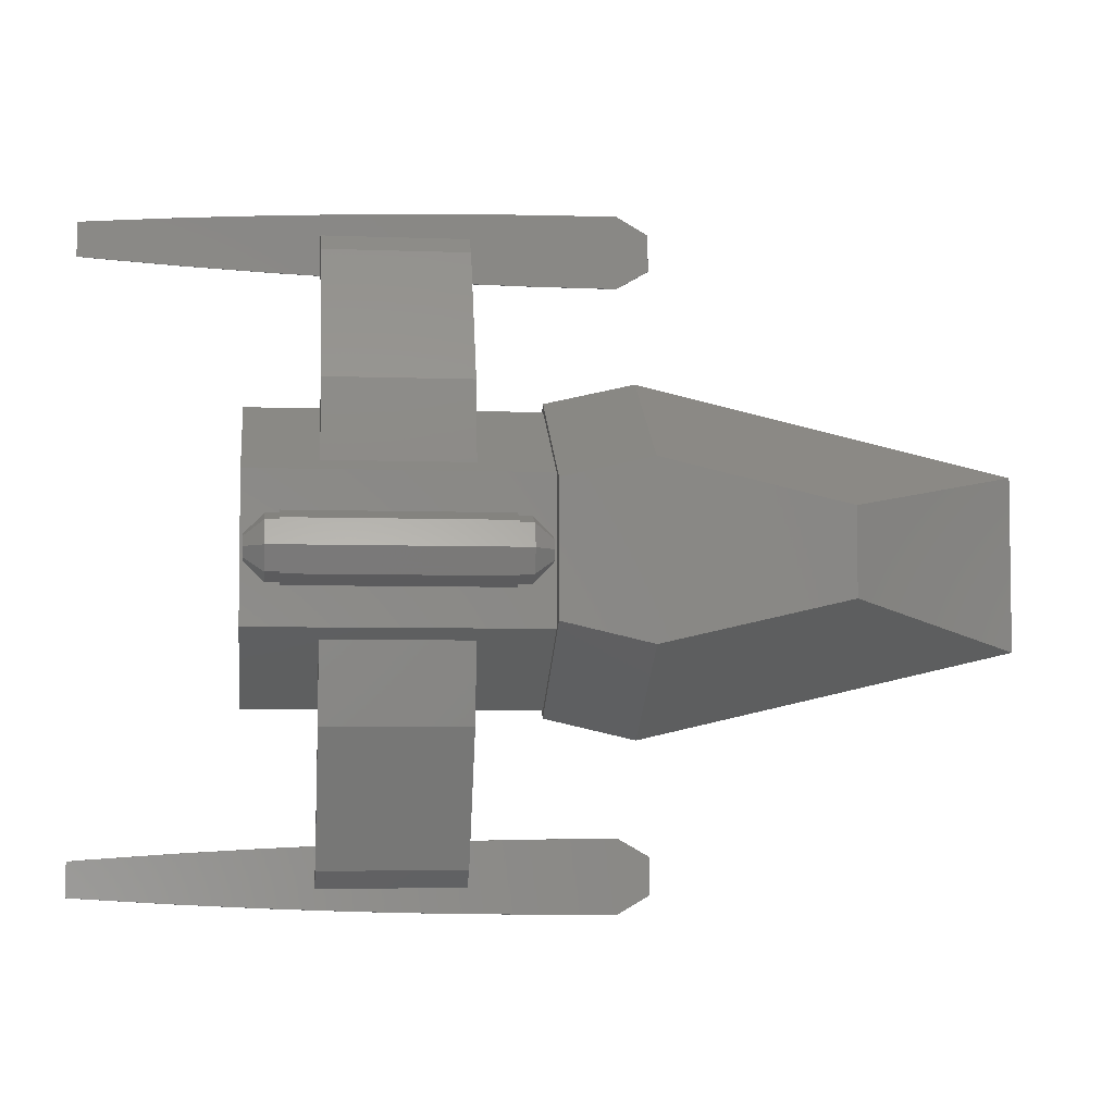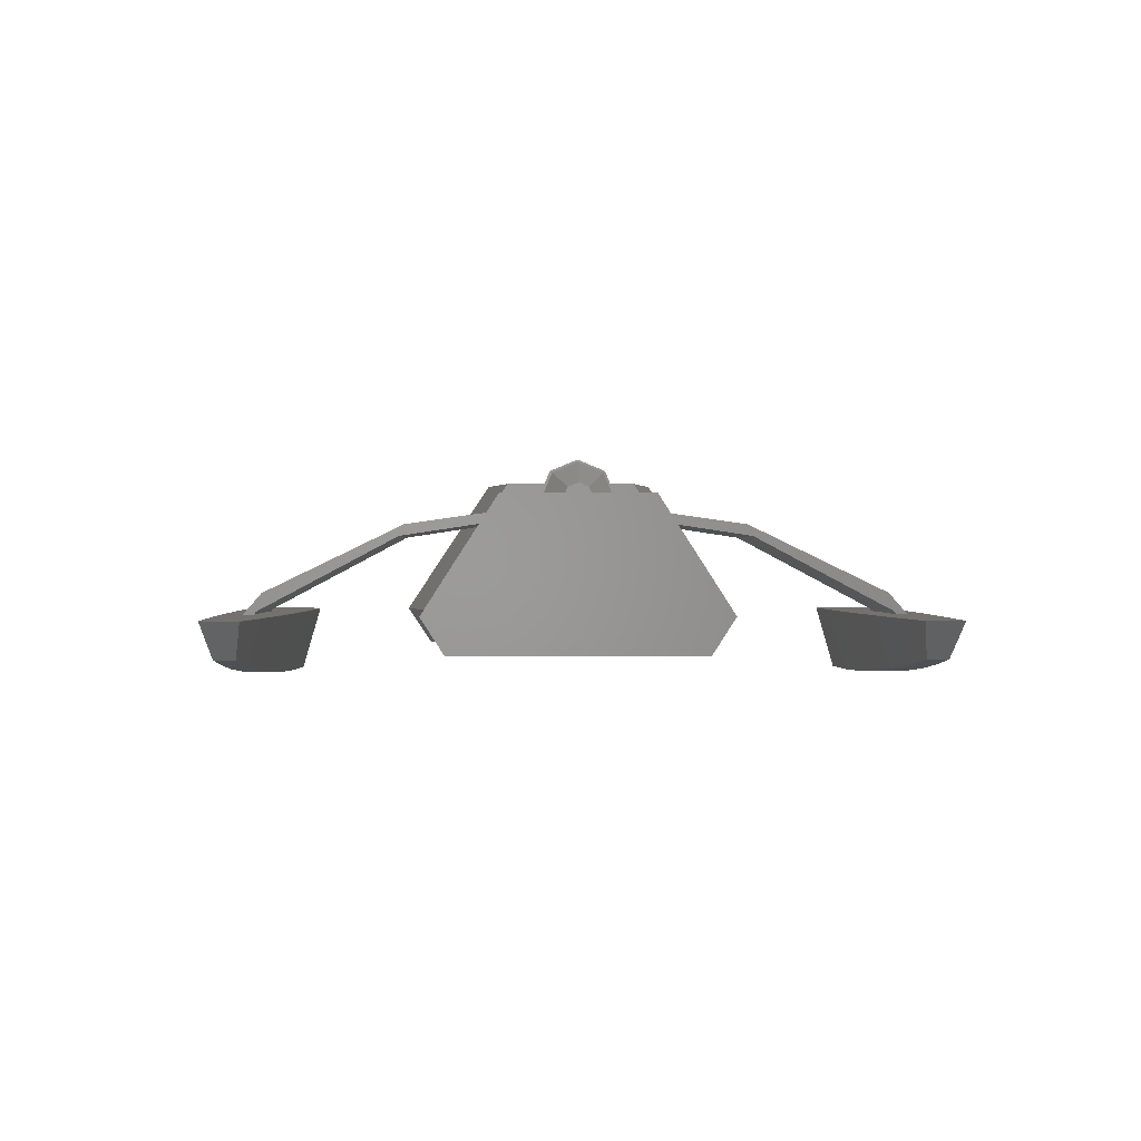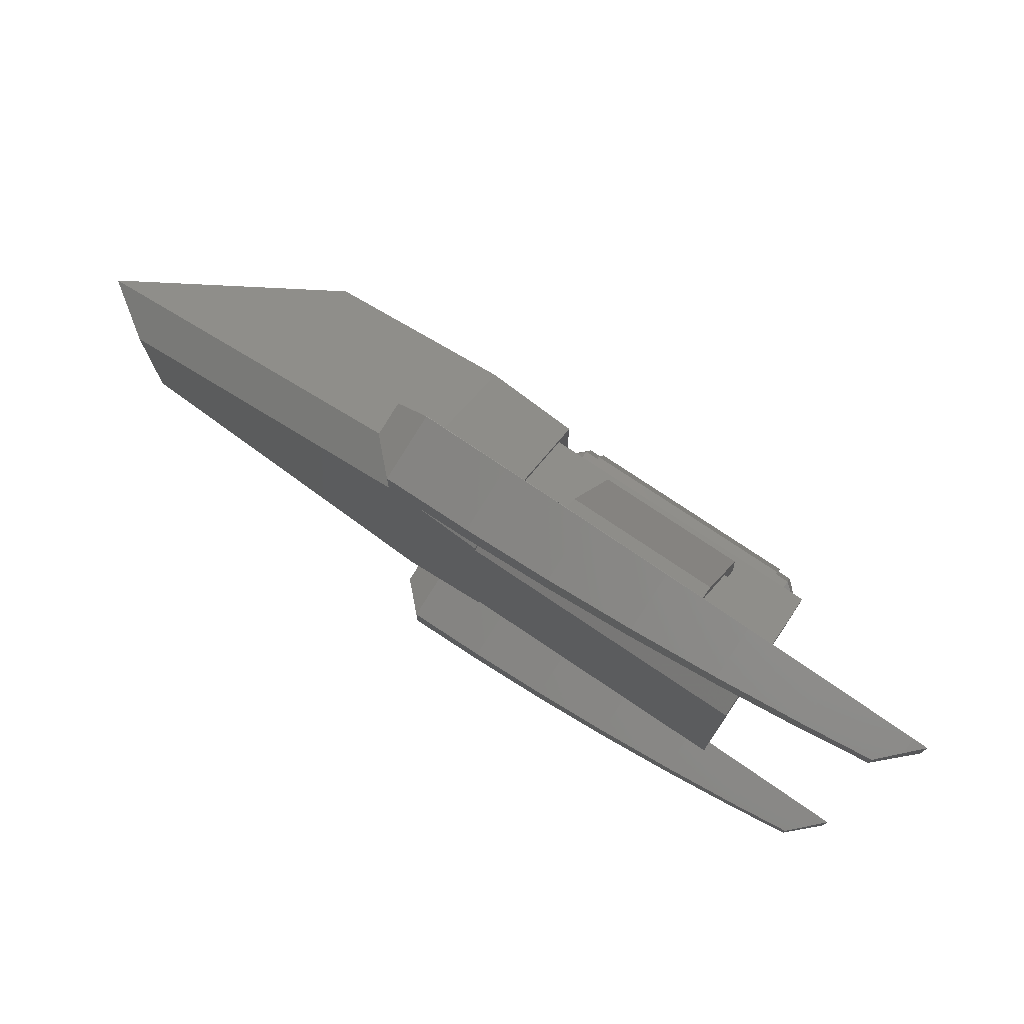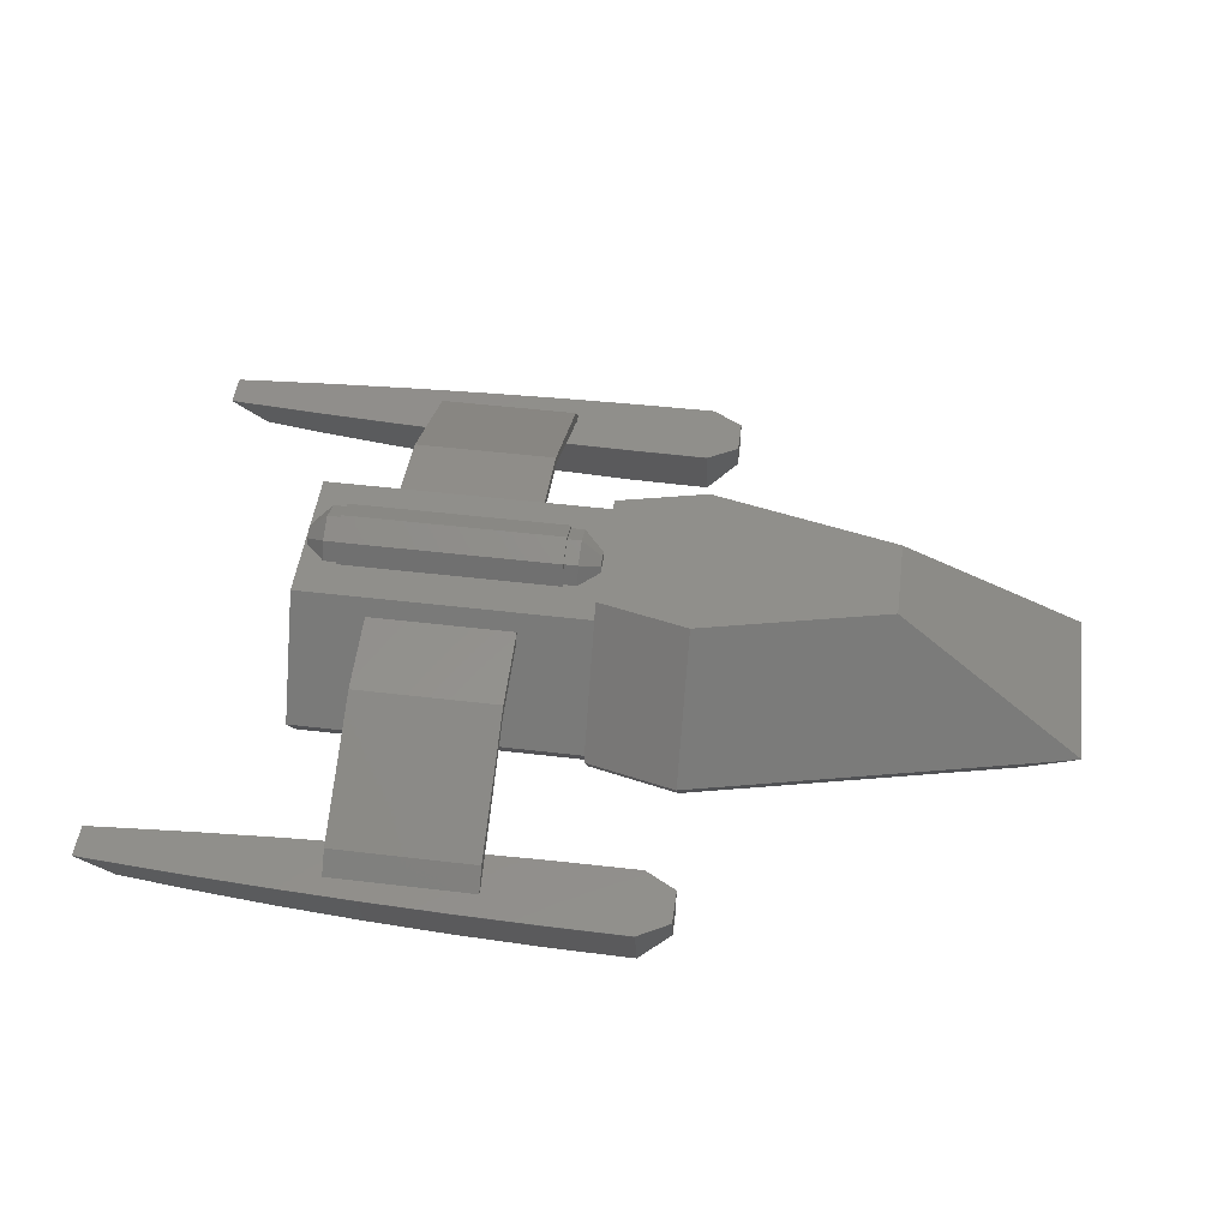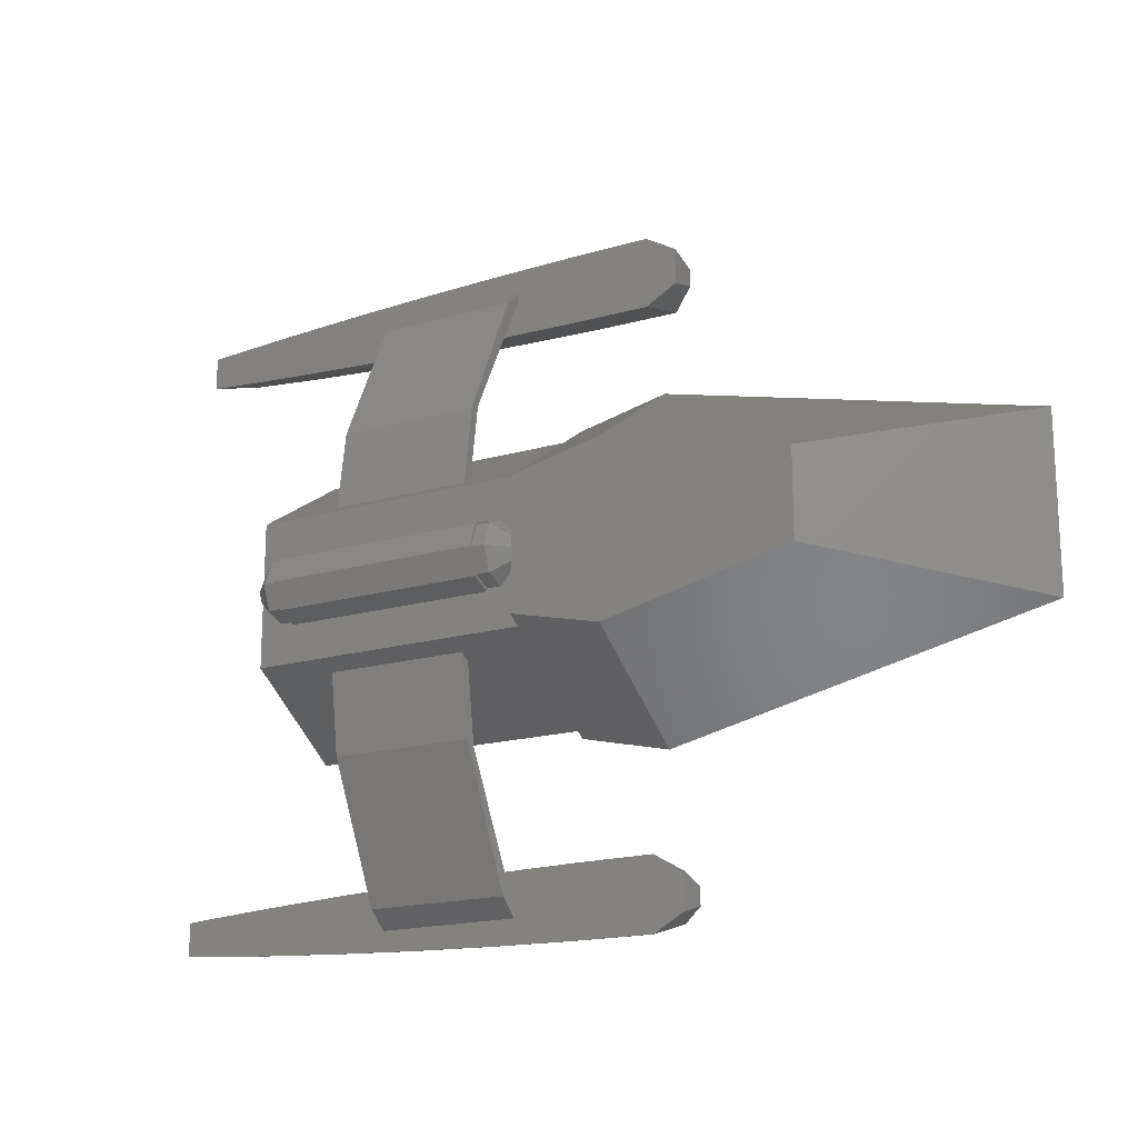
<metadata>
{"format":"stl","ext":"stl","renderer":"f3d","projection":"perspective","resolution":1024,"background":"white","views":[{"elev":-4.9,"azim":-6.8,"up":"+Y"},{"elev":0.2,"azim":-91.4,"up":"+Z"},{"elev":75.9,"azim":-146.0,"up":"+Y"},{"elev":48.7,"azim":7.6,"up":"+Z"},{"elev":-17.9,"azim":29.6,"up":"+Y"}]}
</metadata>
<code>
# stl→obj: 238 verts, 500 faces
v -4 -1.679 -0.5
v 0 1.679 -0.5
v 0 -1.679 -0.5
v -4 1.679 -0.5
v 5.018 -1.2 -0.5
v 5.732 1.035 -0.5
v 5.732 -1.035 -0.5
v 5.018 1.2 -0.5
v 1.25 -2.07 -0.5
v 1.25 2.07 -0.5
v 0 -1.781 -0.5
v 0 1.781 -0.5
v 0 -2 0
v 0 -2.111 0
v 0 2 0
v 0 2.111 0
v 0 1.2 1.381
v 0 1 1.559
v 0 0.9113 1.819
v 0 -0.9113 1.819
v 0 -1 1.559
v 0 -1.2 1.381
v 6.446 1.2 0
v 1.25 -2.4 0
v 1.25 -1.2 1.819
v 6.446 -1.2 0
v 1.25 1.2 1.819
v 1.25 2.4 0
v 3.848 -0.6 1.819
v 3.848 0.6 1.819
v -3.5 -0.4376 1.559
v -3.691 -0.4376 1.559
v -3.5 -0.4756 1.559
v -0.03806 0.167 1.559
v -0.08681 0.2157 1.559
v -0.3087 0.4376 1.559
v -0.5 0.4756 1.559
v -3.5 0.4756 1.559
v -3.691 0.4376 1.559
v -3.5 0.4376 1.559
v -3.962 0.167 1.559
v -4 1 1.559
v -3.962 -0.167 1.559
v -3.913 0.2157 1.559
v -0.03806 -0.167 1.559
v -0.08681 -0.2157 1.559
v -0.3087 -0.4376 1.559
v -0.5 -0.4756 1.559
v -0.5 -0.4376 1.559
v -4 -1 1.559
v -3.913 -0.2157 1.559
v -0.5 0.4376 1.559
v -1 1.142 1.338
v -1 1.235 1.192
v -3 1.235 1.192
v -3 1.142 1.338
v -4 2 0
v -4 -2 0
v -3 -1.142 1.338
v -3 -1.235 1.192
v -1 -1.235 1.192
v -1 -1.142 1.338
v -3 4.094 0.2849
v -1 2.241 1.182
v -1 4.094 0.2849
v -3 2.241 1.182
v -1 4.336 0.005262
v -3 4.336 0.005262
v -1 -2.241 1.182
v -3 -2.241 1.182
v -3 -4.336 0.005262
v -1 -4.094 0.2849
v -3 -4.094 0.2849
v -1 -4.336 0.005262
v -1 4.166 0.04245
v -1 4.193 0.005262
v -1 2.312 1.028
v -1 -2.312 1.028
v -1 -4.166 0.04245
v -1 -4.193 0.005262
v -3 4.166 0.04245
v -3 4.193 0.005262
v -3 2.312 1.028
v -3 -2.312 1.028
v -3 -4.166 0.04245
v -3 -4.193 0.005262
v 1 3.95 -0.866
v 1 4.45 -0.866
v 1 3.825 -0.433
v -0.1667 3.953 -0.854
v -0.1667 4.447 -0.854
v -0.1667 4.693 3.146e-07
v -0.1667 4.692 0.005262
v -0.1596 4.692 0.005262
v 1 4.7 6.932e-07
v 1 4.698 0.005262
v -0.1667 3.707 -3.146e-07
v 1 3.7 -6.932e-07
v 1 4.7 0
v -0.1667 3.708 0.005262
v 1 3.7 0
v 1 3.702 0.005262
v -1.333 3.964 -0.8179
v -1.333 4.436 -0.8179
v -1.333 4.672 1.325e-07
v -1.333 4.671 0.005262
v -1.326 4.671 0.005262
v -1.333 3.728 -1.325e-07
v -1.333 3.729 0.005262
v -1.341 4.67 0.005262
v -2.5 3.981 -0.7578
v -2.5 4.419 -0.7578
v -2.5 4.638 8.45e-07
v -2.5 4.636 0.005262
v -2.5 3.763 -8.45e-07
v -2.5 3.764 0.005262
v -2.509 4.636 0.005262
v -3.667 4.006 -0.6736
v -3.667 4.394 -0.6736
v -3.667 4.589 -8.515e-07
v -3.667 3.811 8.515e-07
v -3.667 4.587 0.005262
v -3.667 3.813 0.005262
v -3.678 4.587 0.005262
v -4.833 4.037 -0.5653
v -4.833 4.363 -0.5653
v -4.833 4.526 -6.998e-07
v -4.833 3.875 0.005262
v -4.833 3.874 6.998e-07
v -4.833 4.525 0.005262
v -6 4.45 3.466e-07
v -6 4.448 0.005262
v -5.989 4.449 0.005262
v -5.733 4.066 -0.4632
v -5.733 4.259 -0.4632
v -5.733 4.334 -0.4632
v -6 4.393 -0.1967
v -6 3.95 -3.466e-07
v -6 4.007 -0.1967
v -6 3.952 0.005262
v -6.197 4.435 2.777e-07
v -6.202 4.433 0.005262
v -6.197 3.965 -2.777e-07
v -6.202 3.967 0.005262
v 1.433 4.45 0
v 1.433 4.448 0.005262
v 1.433 4.075 -0.433
v 1.433 4.325 -0.433
v 1.433 3.95 0
v 1.433 3.952 0.005262
v 1 -3.95 -0.866
v 1 -3.825 -0.433
v 1 -4.45 -0.866
v -0.1667 -3.953 -0.854
v -0.1667 -4.447 -0.854
v -0.1596 -4.692 0.005262
v -0.1667 -4.692 0.005262
v -0.1667 -4.693 3.146e-07
v 1 -4.7 6.932e-07
v 1 -4.698 0.005262
v -0.1667 -3.707 -3.146e-07
v 1 -3.7 -6.932e-07
v 1 -4.7 0
v 1 -3.7 0
v -0.1667 -3.708 0.005262
v 1 -3.702 0.005262
v -1.333 -3.964 -0.8179
v -1.333 -4.436 -0.8179
v -1.326 -4.671 0.005262
v -1.333 -4.671 0.005262
v -1.333 -4.672 1.325e-07
v -1.333 -3.728 -1.325e-07
v -1.333 -3.729 0.005262
v -1.341 -4.67 0.005262
v -2.5 -3.981 -0.7578
v -2.5 -4.419 -0.7578
v -2.5 -4.638 8.45e-07
v -2.5 -4.636 0.005262
v -2.5 -3.763 -8.45e-07
v -2.5 -3.764 0.005262
v -2.509 -4.636 0.005262
v -3.667 -4.006 -0.6736
v -3.667 -4.394 -0.6736
v -3.667 -4.589 -8.515e-07
v -3.667 -3.811 8.515e-07
v -3.667 -4.587 0.005262
v -3.667 -3.813 0.005262
v -3.678 -4.587 0.005262
v -4.833 -4.037 -0.5653
v -4.833 -4.363 -0.5653
v -4.833 -4.526 -6.998e-07
v -4.833 -3.875 0.005262
v -4.833 -3.874 6.998e-07
v -4.833 -4.525 0.005262
v -5.989 -4.449 0.005262
v -6 -4.448 0.005262
v -6 -4.45 3.466e-07
v -5.733 -4.066 -0.4632
v -5.733 -4.259 -0.4632
v -5.733 -4.334 -0.4632
v -6 -4.393 -0.1967
v -6 -3.95 -3.466e-07
v -6 -4.007 -0.1967
v -6 -3.952 0.005262
v -6.197 -4.435 2.777e-07
v -6.202 -4.433 0.005262
v -6.197 -3.965 -2.777e-07
v -6.202 -3.967 0.005262
v 1.433 -4.448 0.005262
v 1.433 -4.45 0
v 1.433 -4.325 -0.433
v 1.433 -4.075 -0.433
v 1.433 -3.95 0
v 1.433 -3.952 0.005262
v -0.3087 0.3266 1.827
v -0.03806 0 1.691
v -0.3087 -0.3266 1.827
v -0.03806 -0.1353 1.635
v -0.3087 0 1.962
v -0.5 0.3266 1.827
v -0.5 0 1.962
v -0.5 -0.3266 1.827
v -0.03806 0.1353 1.635
v -3.5 0 2
v -0.5 -0.3536 1.854
v -0.5 0 2
v -3.5 -0.3536 1.854
v -3.5 0.3536 1.854
v -0.5 0.3536 1.854
v -3.5 0.3266 1.827
v -3.5 0 1.962
v -3.5 -0.3266 1.827
v -3.691 0.3266 1.827
v -3.691 0 1.962
v -3.691 -0.3266 1.827
v -3.962 0 1.691
v -3.962 0.1353 1.635
v -3.962 -0.1353 1.635
f 1 2 3
f 2 1 4
f 5 6 7
f 5 8 6
f 9 8 5
f 9 10 8
f 3 9 11
f 9 3 10
f 2 10 3
f 10 2 12
f 11 13 3
f 13 11 14
f 12 15 16
f 15 12 2
f 15 17 16
f 18 17 15
f 18 19 17
f 18 20 19
f 21 20 18
f 21 22 20
f 13 22 21
f 22 13 14
f 6 8 23
f 24 22 14
f 22 24 25
f 25 24 26
f 17 19 27
f 7 23 26
f 23 7 6
f 10 16 28
f 16 10 12
f 28 17 27
f 17 28 16
f 27 29 30
f 27 25 29
f 19 25 27
f 25 19 20
f 30 26 23
f 26 30 29
f 8 28 23
f 28 8 10
f 28 27 23
f 20 22 25
f 26 5 7
f 29 25 26
f 23 27 30
f 5 24 9
f 24 5 26
f 11 24 14
f 24 11 9
f 31 32 33
f 18 34 21
f 18 35 34
f 18 36 35
f 18 37 36
f 18 38 37
f 38 39 40
f 41 42 43
f 44 42 41
f 39 42 44
f 38 42 39
f 42 38 18
f 45 21 34
f 46 21 45
f 47 21 46
f 48 47 49
f 47 48 21
f 33 21 48
f 33 50 21
f 32 50 33
f 51 50 32
f 43 50 51
f 50 43 42
f 36 37 52
f 18 53 42
f 18 54 53
f 54 15 55
f 15 54 18
f 56 42 53
f 55 42 56
f 57 55 15
f 55 57 42
f 2 57 15
f 57 2 4
f 1 13 58
f 13 1 3
f 50 59 21
f 50 60 59
f 60 58 61
f 58 60 50
f 62 21 59
f 61 21 62
f 13 61 58
f 61 13 21
f 4 42 57
f 4 50 42
f 1 50 4
f 50 1 58
f 63 64 65
f 64 63 66
f 66 53 64
f 53 66 56
f 67 63 65
f 63 67 68
f 59 69 62
f 69 59 70
f 71 72 73
f 72 71 74
f 70 72 69
f 72 70 73
f 67 75 76
f 65 75 67
f 65 77 75
f 64 77 65
f 64 54 77
f 54 64 53
f 69 61 62
f 69 78 61
f 72 78 69
f 72 79 78
f 74 79 72
f 79 74 80
f 81 68 82
f 81 63 68
f 83 63 81
f 83 66 63
f 55 66 83
f 66 55 56
f 60 70 59
f 84 70 60
f 84 73 70
f 85 73 84
f 71 85 86
f 85 71 73
f 83 75 77
f 75 83 81
f 55 77 54
f 77 55 83
f 84 61 78
f 61 84 60
f 80 85 79
f 85 80 86
f 85 78 79
f 78 85 84
f 82 75 81
f 75 82 76
f 87 88 88
f 87 87 88
f 87 87 89
f 87 90 91
f 92 93 94
f 95 94 96
f 94 95 92
f 87 91 88
f 97 89 98
f 89 97 87
f 99 92 95
f 99 91 92
f 88 91 99
f 88 88 88
f 88 88 91
f 87 97 90
f 100 101 102
f 97 101 100
f 101 97 98
f 90 103 104
f 105 106 107
f 92 107 93
f 107 92 105
f 90 104 91
f 97 108 90
f 92 104 105
f 104 92 91
f 90 108 103
f 108 100 109
f 100 108 97
f 105 110 106
f 108 111 103
f 105 112 113
f 112 105 104
f 104 111 112
f 103 111 104
f 110 113 114
f 113 110 105
f 108 115 111
f 116 108 109
f 108 116 115
f 113 117 114
f 112 118 119
f 113 119 120
f 119 113 112
f 115 121 118
f 115 118 111
f 111 118 112
f 120 117 113
f 117 120 122
f 121 116 123
f 116 121 115
f 120 124 122
f 121 125 118
f 120 126 127
f 126 120 119
f 119 125 126
f 118 125 119
f 128 121 123
f 121 128 129
f 124 127 130
f 127 124 120
f 121 129 125
f 131 132 133
f 127 133 130
f 133 127 131
f 134 135 125
f 136 131 127
f 131 136 137
f 136 127 126
f 135 126 125
f 126 135 136
f 129 138 125
f 134 138 139
f 138 134 125
f 140 129 128
f 129 140 138
f 141 132 131
f 132 141 142
f 138 143 139
f 137 141 131
f 143 140 144
f 140 143 138
f 145 96 146
f 96 145 99
f 147 88 148
f 88 147 87
f 149 145 146
f 145 147 148
f 149 146 150
f 145 149 147
f 101 147 149
f 89 147 101
f 147 89 87
f 98 101 101
f 101 98 89
f 101 102 102
f 102 101 101
f 101 150 102
f 150 101 149
f 148 99 145
f 99 148 88
f 99 88 99
f 88 99 88
f 96 95 96
f 99 95 96
f 95 99 99
f 96 146 96
f 146 96 150
f 150 96 102
f 150 102 102
f 94 102 96
f 100 94 93
f 94 100 102
f 76 93 67
f 107 67 93
f 106 67 107
f 110 67 106
f 114 67 110
f 68 114 117
f 114 68 67
f 68 122 82
f 122 68 117
f 93 76 100
f 76 109 100
f 76 116 109
f 82 116 76
f 123 82 122
f 82 123 116
f 124 123 122
f 128 124 130
f 124 128 123
f 133 128 130
f 140 133 132
f 133 140 128
f 142 140 132
f 140 142 144
f 137 142 141
f 135 137 136
f 139 137 135
f 139 135 134
f 137 139 142
f 139 144 142
f 144 139 143
f 151 151 152
f 151 153 151
f 153 151 153
f 154 151 155
f 156 157 158
f 156 159 160
f 159 156 158
f 151 153 155
f 152 161 162
f 161 152 151
f 158 163 159
f 155 163 158
f 155 153 163
f 153 153 155
f 153 153 153
f 161 151 154
f 164 165 166
f 164 161 165
f 161 164 162
f 167 154 168
f 169 170 171
f 169 158 157
f 158 169 171
f 154 155 168
f 161 154 172
f 168 158 171
f 158 168 155
f 172 154 167
f 165 172 173
f 172 165 161
f 171 170 174
f 172 167 175
f 176 171 177
f 171 176 168
f 175 168 176
f 167 168 175
f 177 174 178
f 174 177 171
f 179 172 175
f 172 180 173
f 180 172 179
f 177 178 181
f 182 176 183
f 183 177 184
f 177 183 176
f 185 179 182
f 179 175 182
f 175 176 182
f 184 181 186
f 181 184 177
f 180 185 187
f 185 180 179
f 184 186 188
f 185 182 189
f 190 184 191
f 184 190 183
f 189 183 190
f 182 183 189
f 185 192 187
f 192 185 193
f 191 188 194
f 188 191 184
f 193 185 189
f 195 196 197
f 191 195 197
f 195 191 194
f 198 189 199
f 200 197 201
f 197 200 191
f 191 200 190
f 199 190 200
f 190 199 189
f 193 189 202
f 202 198 203
f 198 202 189
f 193 204 192
f 204 193 202
f 205 196 206
f 196 205 197
f 202 203 207
f 201 197 205
f 204 207 208
f 207 204 202
f 163 209 160
f 209 163 210
f 211 151 212
f 151 211 153
f 210 213 214
f 213 211 212
f 210 214 209
f 213 210 211
f 212 164 213
f 212 152 164
f 152 212 151
f 164 162 164
f 162 164 152
f 164 166 166
f 166 164 164
f 213 166 214
f 166 213 164
f 163 211 210
f 211 163 153
f 153 163 163
f 163 153 153
f 159 160 160
f 159 163 160
f 163 159 163
f 166 214 166
f 214 166 209
f 160 209 166
f 209 160 160
f 166 156 160
f 165 156 166
f 165 157 156
f 165 80 157
f 173 80 165
f 180 80 173
f 180 86 80
f 186 86 187
f 187 86 180
f 74 157 80
f 74 169 157
f 74 170 169
f 74 174 170
f 74 178 174
f 71 178 74
f 178 71 181
f 71 186 181
f 86 186 71
f 187 188 186
f 192 188 187
f 192 194 188
f 192 195 194
f 204 195 192
f 204 196 195
f 208 196 204
f 196 208 206
f 203 208 207
f 199 203 198
f 203 199 201
f 201 199 200
f 203 201 208
f 201 206 208
f 206 201 205
f 36 215 35
f 216 217 218
f 215 219 216
f 219 217 216
f 218 46 45
f 46 218 217
f 220 219 215
f 219 220 221
f 36 220 215
f 220 36 52
f 49 217 222
f 217 49 47
f 216 34 223
f 45 216 218
f 216 45 34
f 221 217 219
f 217 221 222
f 223 35 215
f 35 223 34
f 223 215 216
f 217 47 46
f 224 225 226
f 225 224 227
f 33 225 227
f 225 33 48
f 228 226 229
f 226 228 224
f 229 52 37
f 229 220 52
f 226 220 229
f 226 221 220
f 226 222 221
f 225 222 226
f 225 49 222
f 49 225 48
f 37 228 229
f 228 37 38
f 40 228 38
f 230 228 40
f 231 228 230
f 231 224 228
f 232 224 231
f 232 227 224
f 31 227 232
f 227 31 33
f 40 233 230
f 233 40 39
f 234 232 231
f 232 234 235
f 234 236 235
f 235 51 32
f 237 44 41
f 44 237 233
f 233 231 230
f 231 233 234
f 233 236 234
f 32 232 235
f 232 32 31
f 237 236 233
f 39 44 233
f 41 236 237
f 43 236 41
f 236 43 238
f 51 238 43
f 238 51 235
f 236 238 235

</code>
